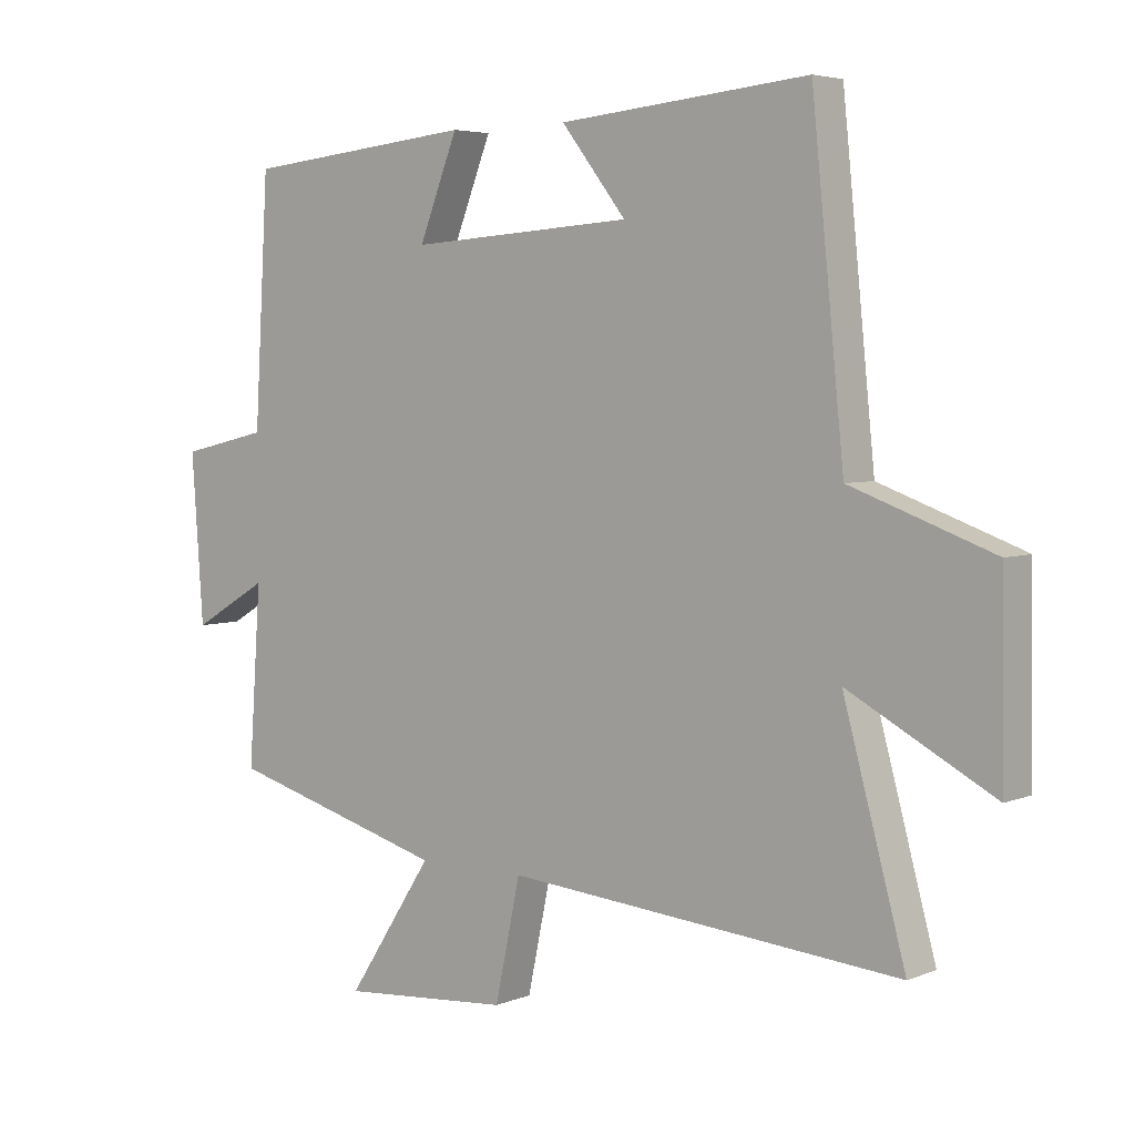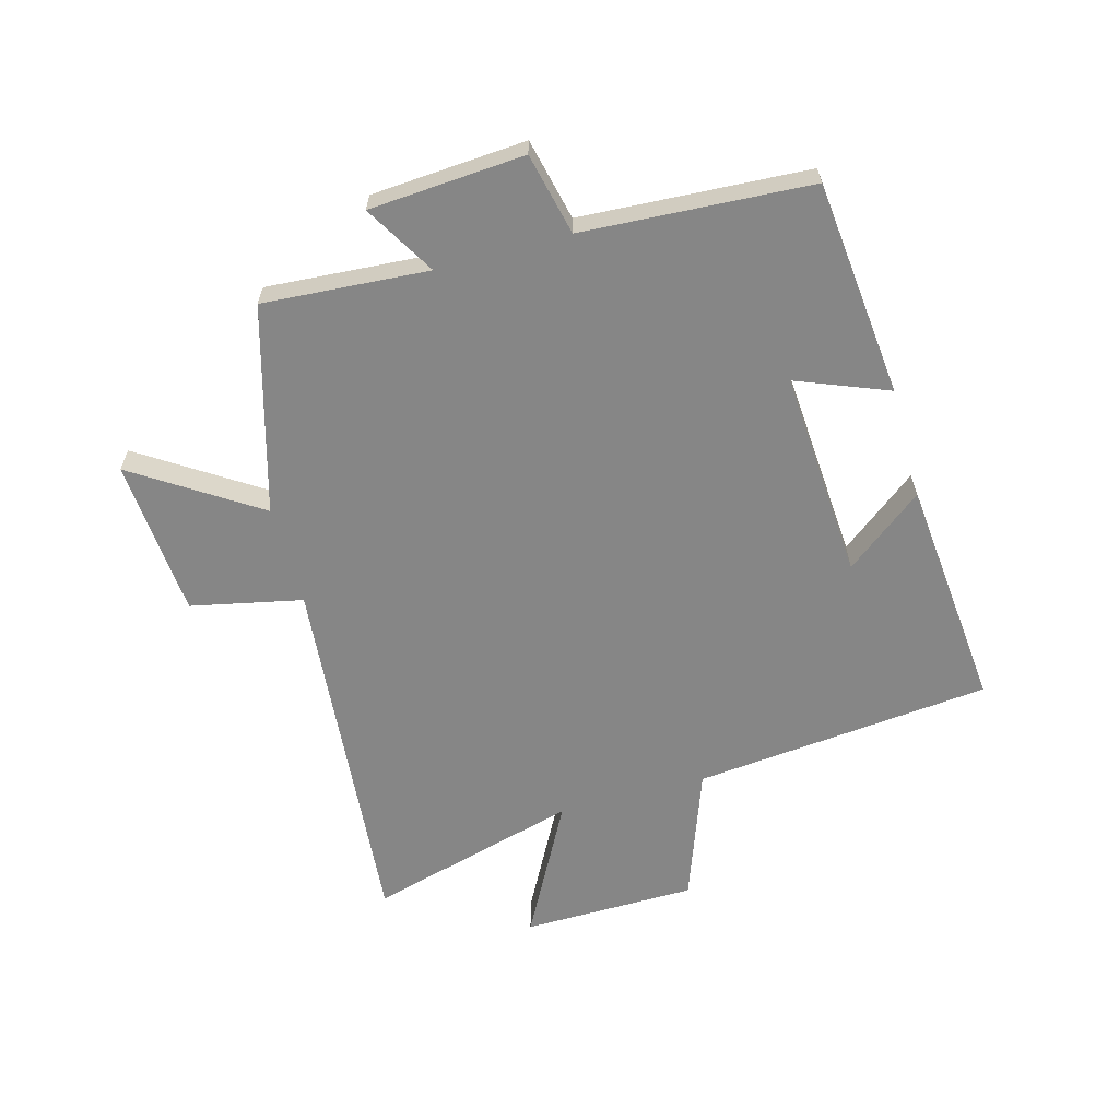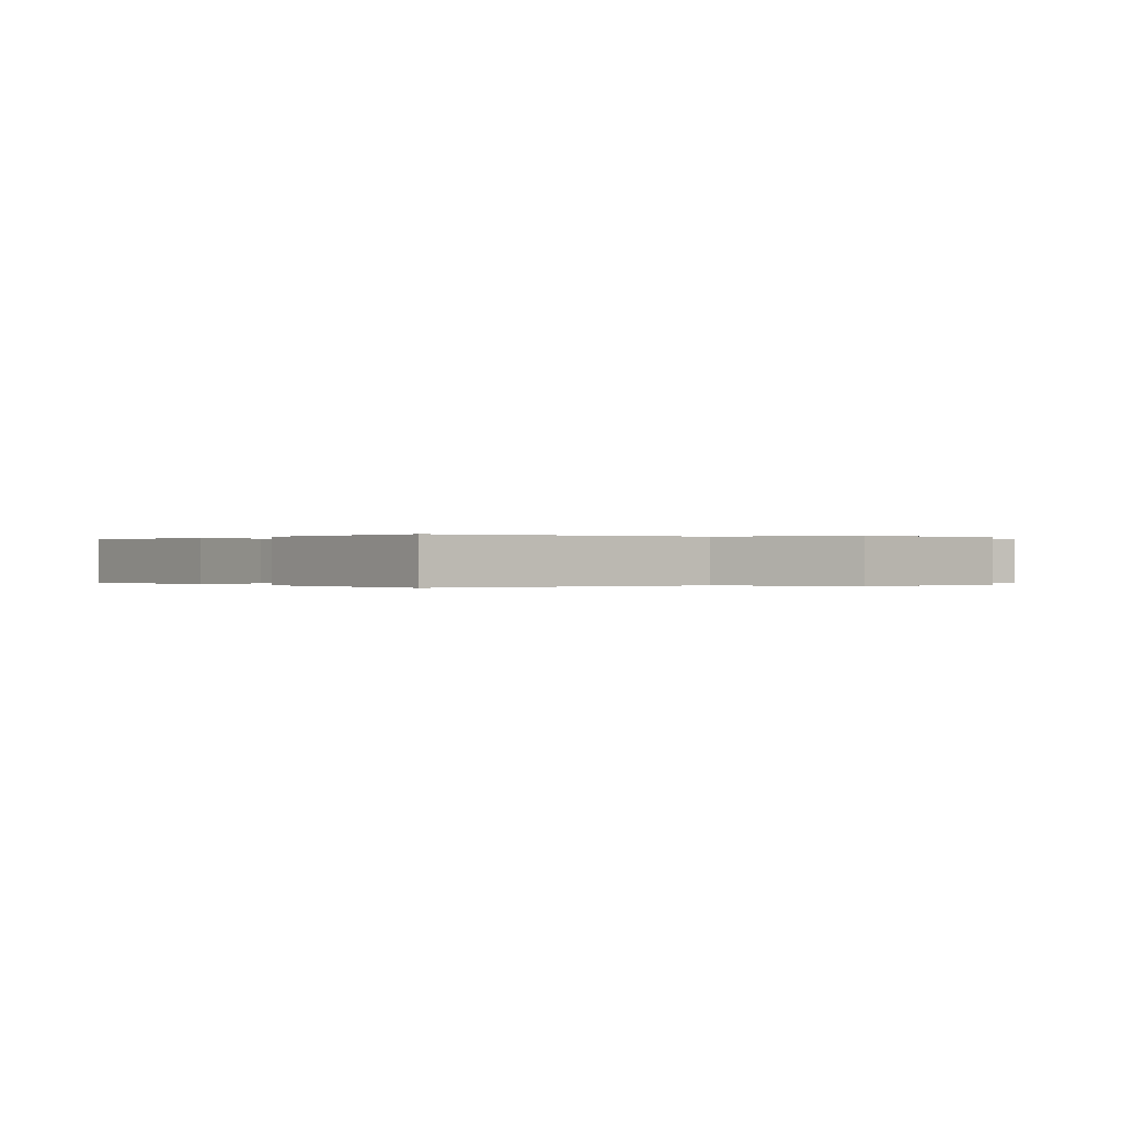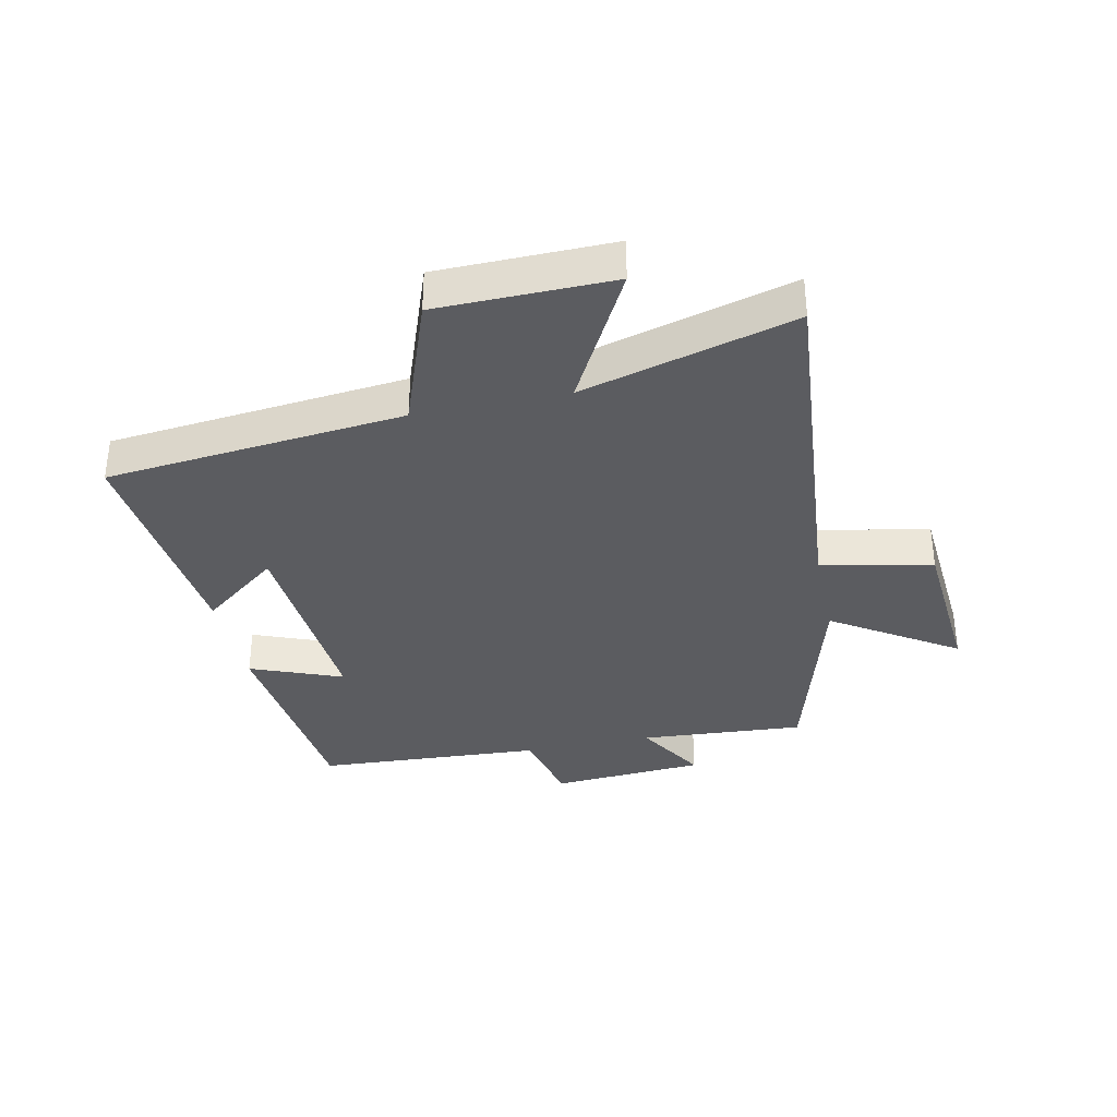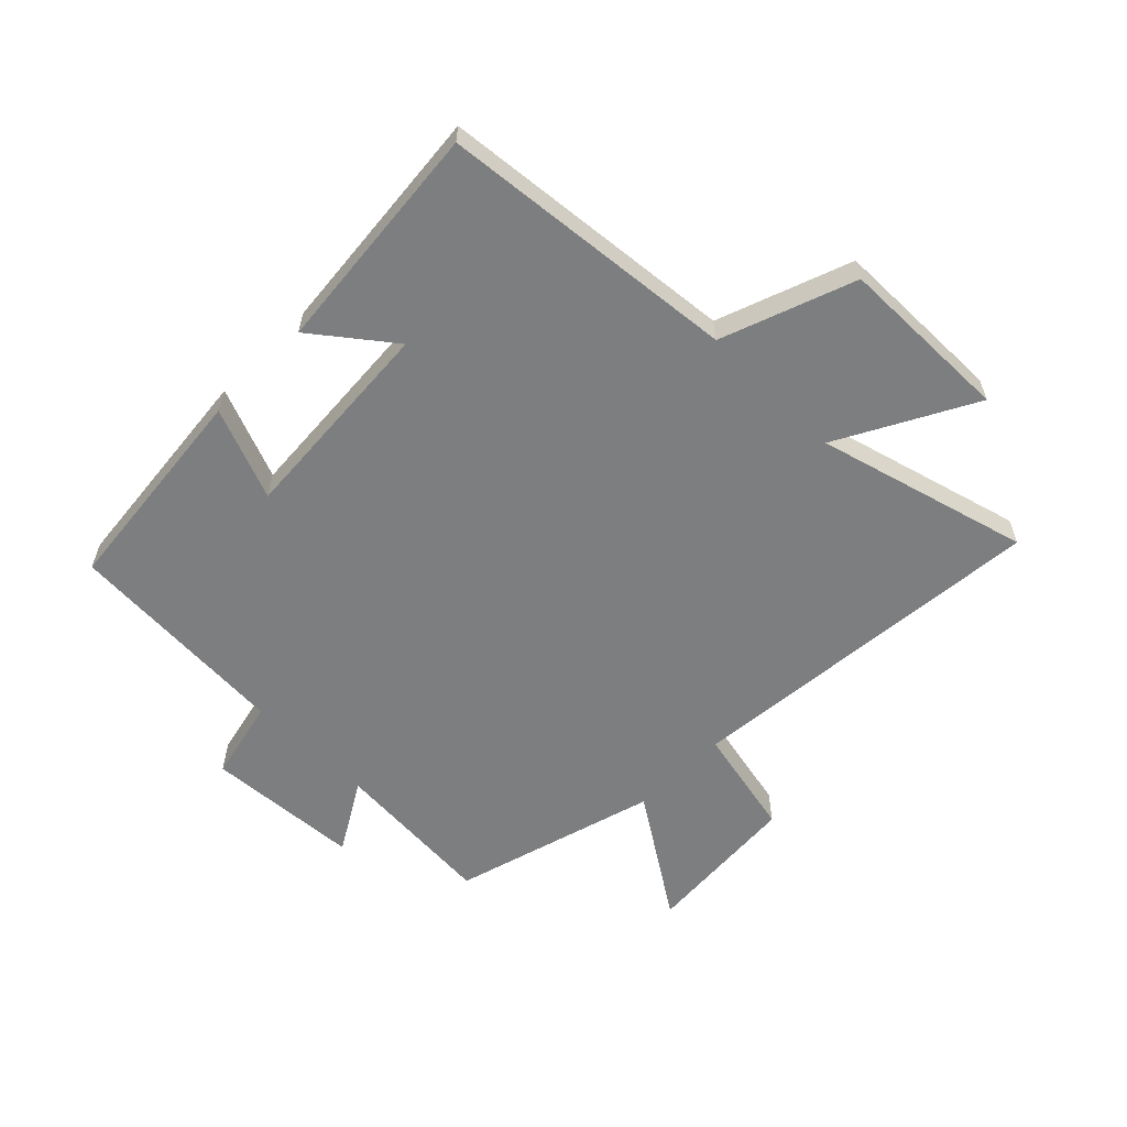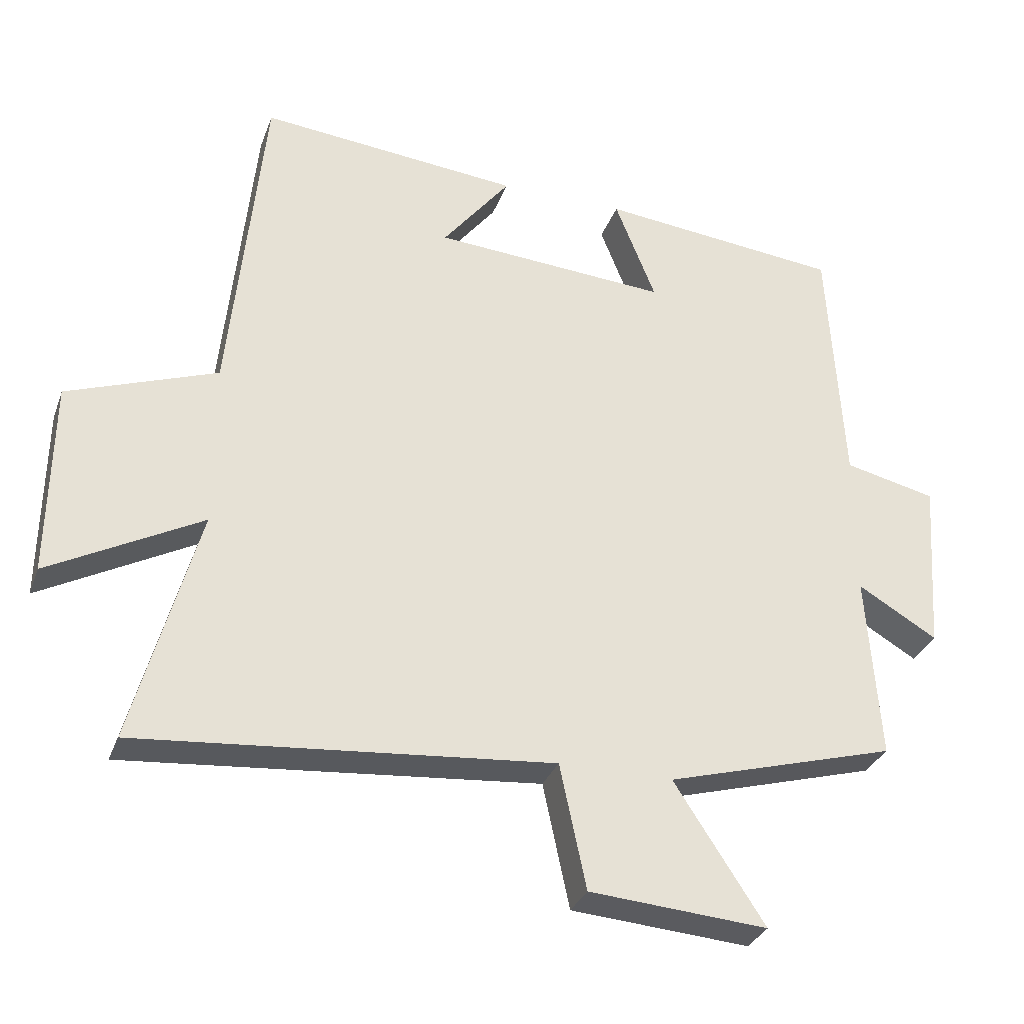
<metadata>
{"format":"obj","ext":"obj","renderer":"f3d","projection":"perspective","resolution":1024,"background":"white","views":[{"elev":4.6,"azim":38.5,"up":"+Z"},{"elev":-62.0,"azim":-74.6,"up":"+Y"},{"elev":-0.0,"azim":47.6,"up":"+Y"},{"elev":-34.8,"azim":102.1,"up":"+Y"},{"elev":-59.3,"azim":45.2,"up":"+Y"},{"elev":-31.5,"azim":161.7,"up":"+Z"}]}
</metadata>
<code>
v -0.478 0.07 0.463
v -0.121 0.07 0.5
v -0.181 0.07 0.348
v 0.165 0.07 0.372
v 0.065 0.07 0.5
v 0.45 0.07 0.537
v 0.5 0.07 0.044
v 0.72 0.07 -0.036
v 0.724 0.07 -0.324
v 0.5 0.07 -0.204
v 0.596 0.07 -0.554
v -0.012 0.07 -0.5
v -0.051 0.07 -0.684
v -0.313 0.07 -0.704
v -0.18 0.07 -0.5
v -0.519 0.07 -0.404
v -0.5 0.07 -0.131
v -0.617 0.07 -0.2
v -0.635 0.07 0.056
v -0.5 0.07 0.087
v -0.478 0 0.463
v -0.121 0 0.5
v -0.181 0 0.348
v 0.165 0 0.372
v 0.065 0 0.5
v 0.45 0 0.537
v 0.5 0 0.044
v 0.72 0 -0.036
v 0.724 0 -0.324
v 0.5 0 -0.204
v 0.596 0 -0.554
v -0.012 0 -0.5
v -0.051 0 -0.684
v -0.313 0 -0.704
v -0.18 0 -0.5
v -0.519 0 -0.404
v -0.5 0 -0.131
v -0.617 0 -0.2
v -0.635 0 0.056
v -0.5 0 0.087
f 17 18 19 20
f 17 20 1 2
f 15 16 17
f 12 13 14 15
f 12 15 17
f 10 11 12 17
f 7 8 9 10
f 4 5 6 7
f 3 4 7 10
f 17 2 3
f 3 10 17
f 40 39 38 37
f 22 21 40 37
f 37 36 35
f 35 34 33 32
f 37 35 32
f 37 32 31 30
f 30 29 28 27
f 27 26 25 24
f 30 27 24 23
f 23 22 37
f 37 30 23
f 1 21 22 2
f 2 22 23 3
f 3 23 24 4
f 4 24 25 5
f 5 25 26 6
f 6 26 27 7
f 7 27 28 8
f 8 28 29 9
f 9 29 30 10
f 10 30 31 11
f 11 31 32 12
f 12 32 33 13
f 13 33 34 14
f 14 34 35 15
f 15 35 36 16
f 16 36 37 17
f 17 37 38 18
f 18 38 39 19
f 19 39 40 20
f 20 40 21 1

</code>
